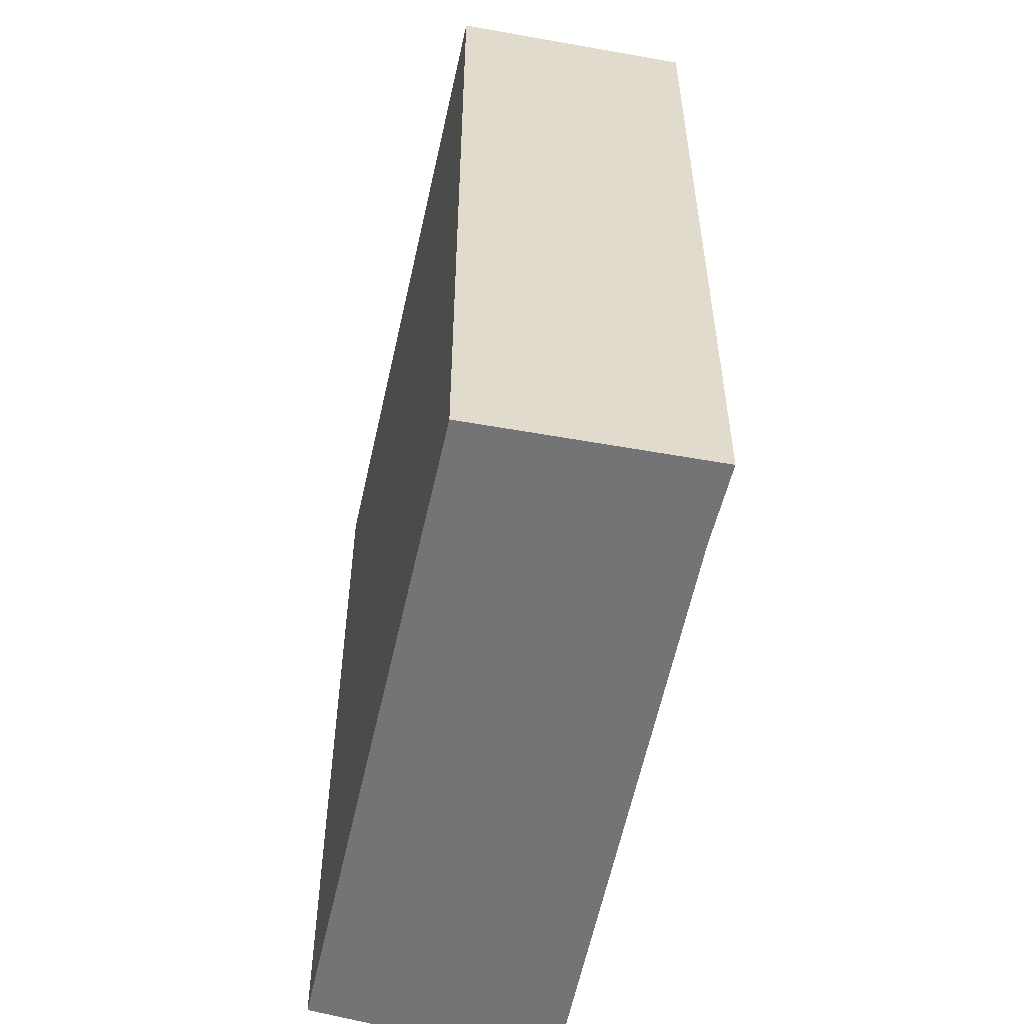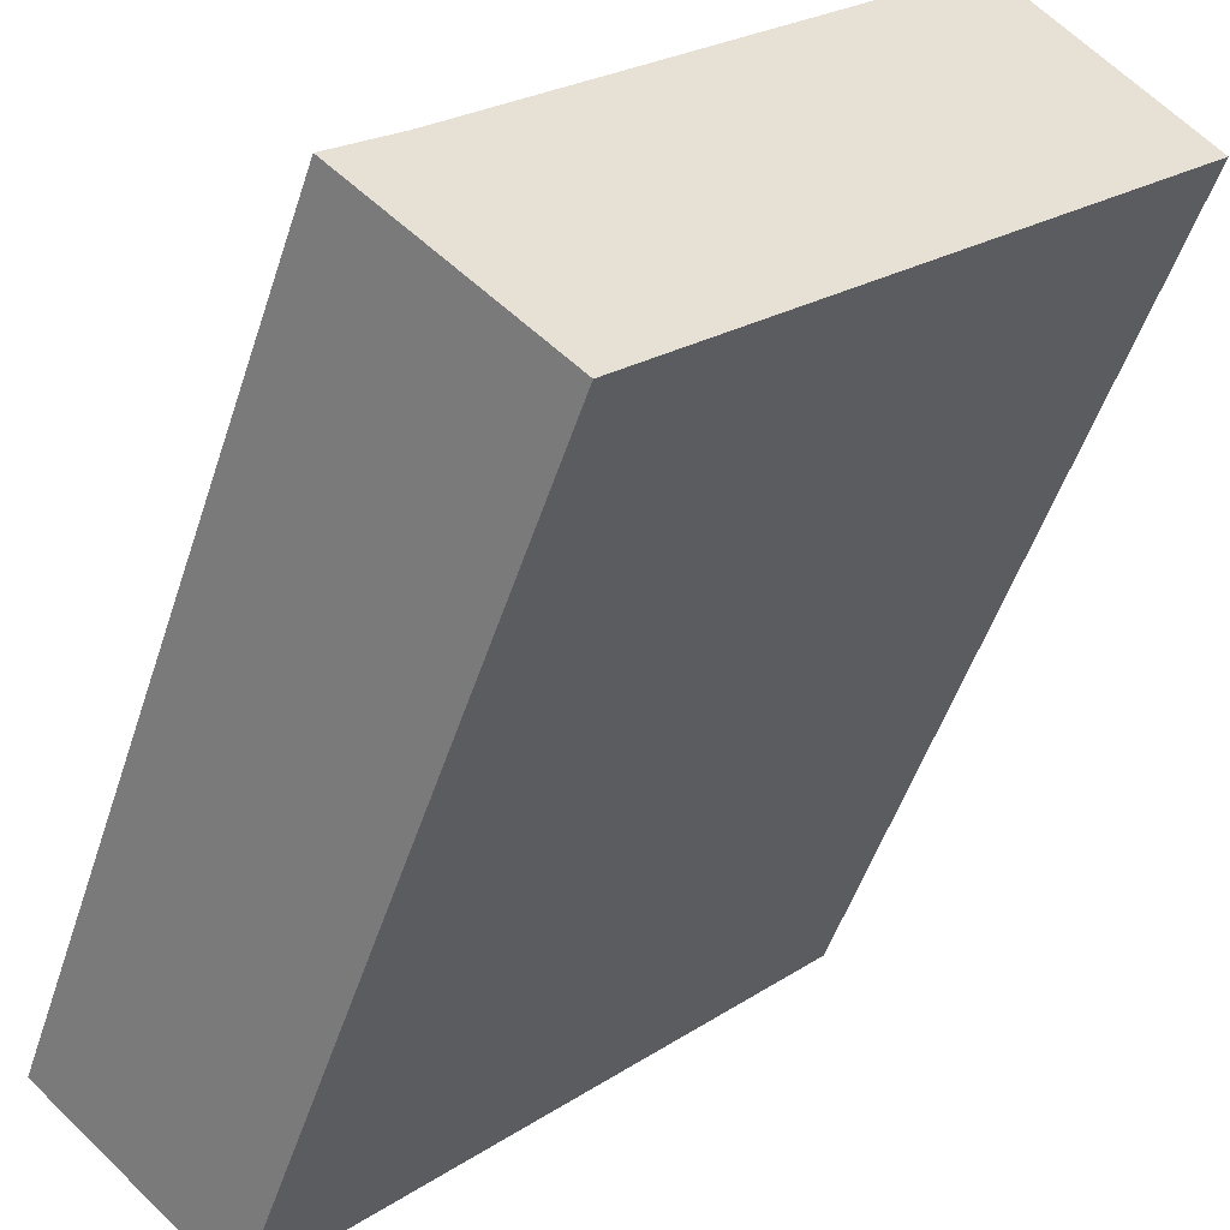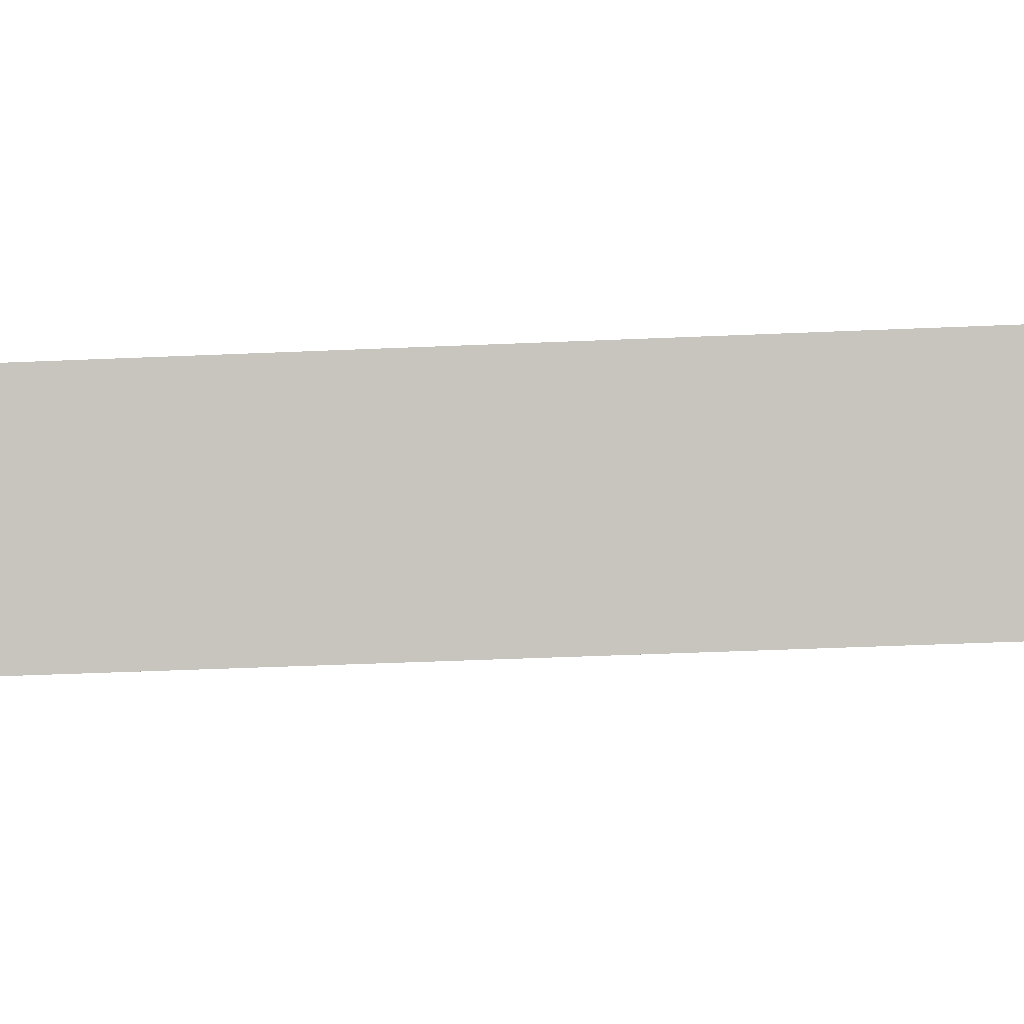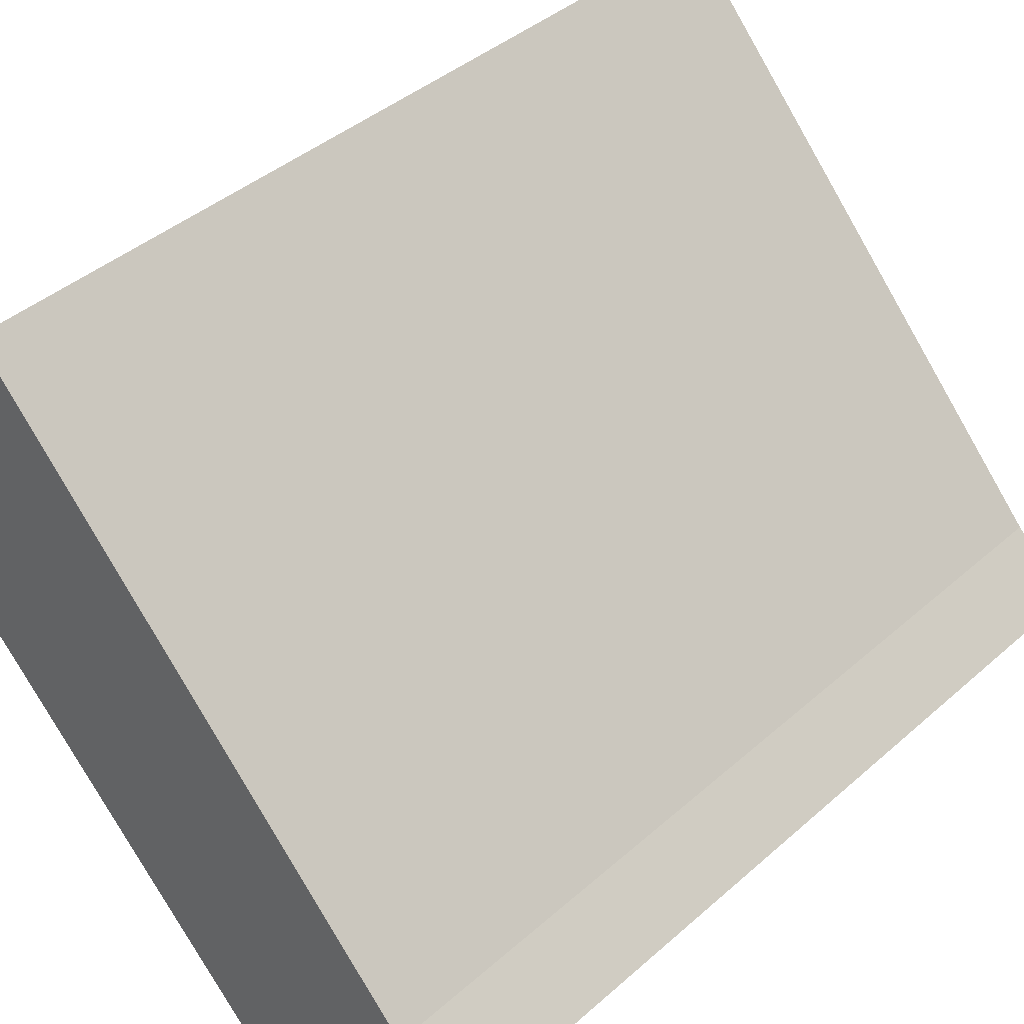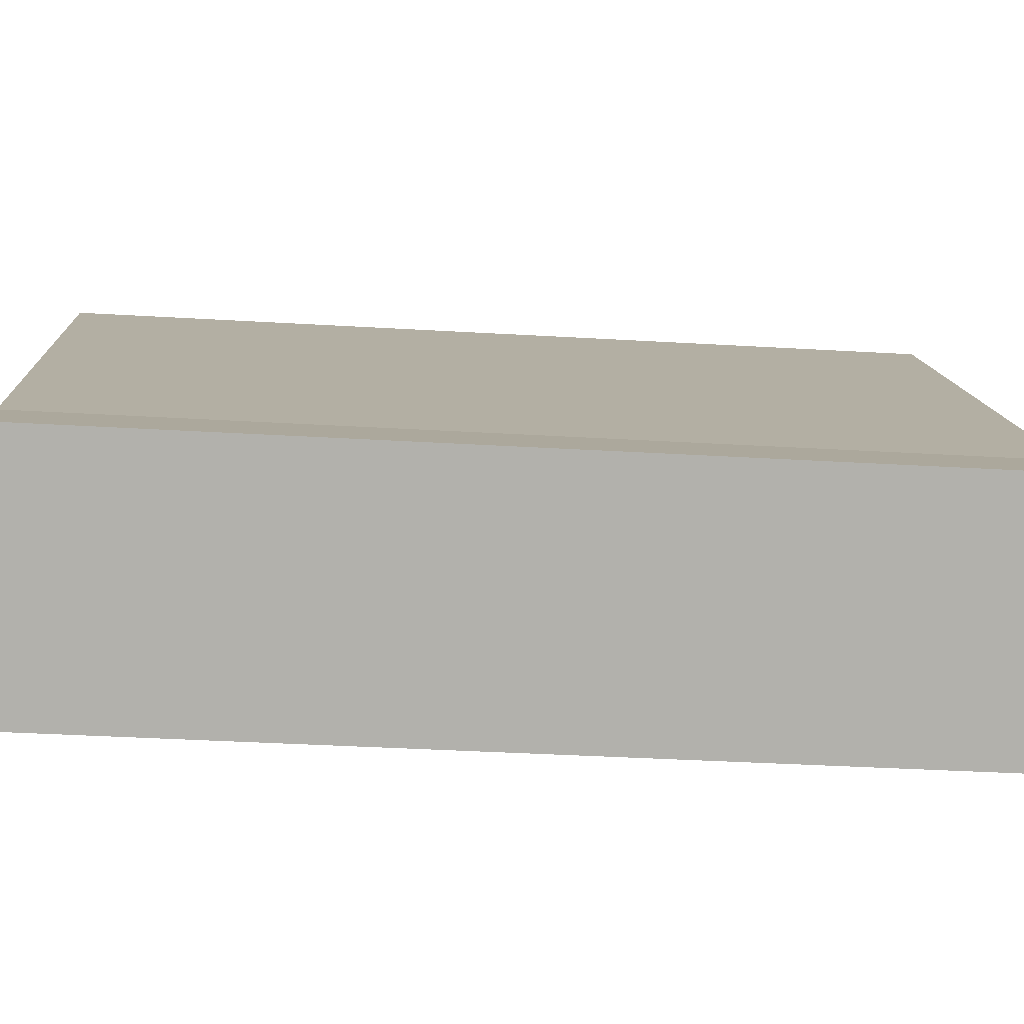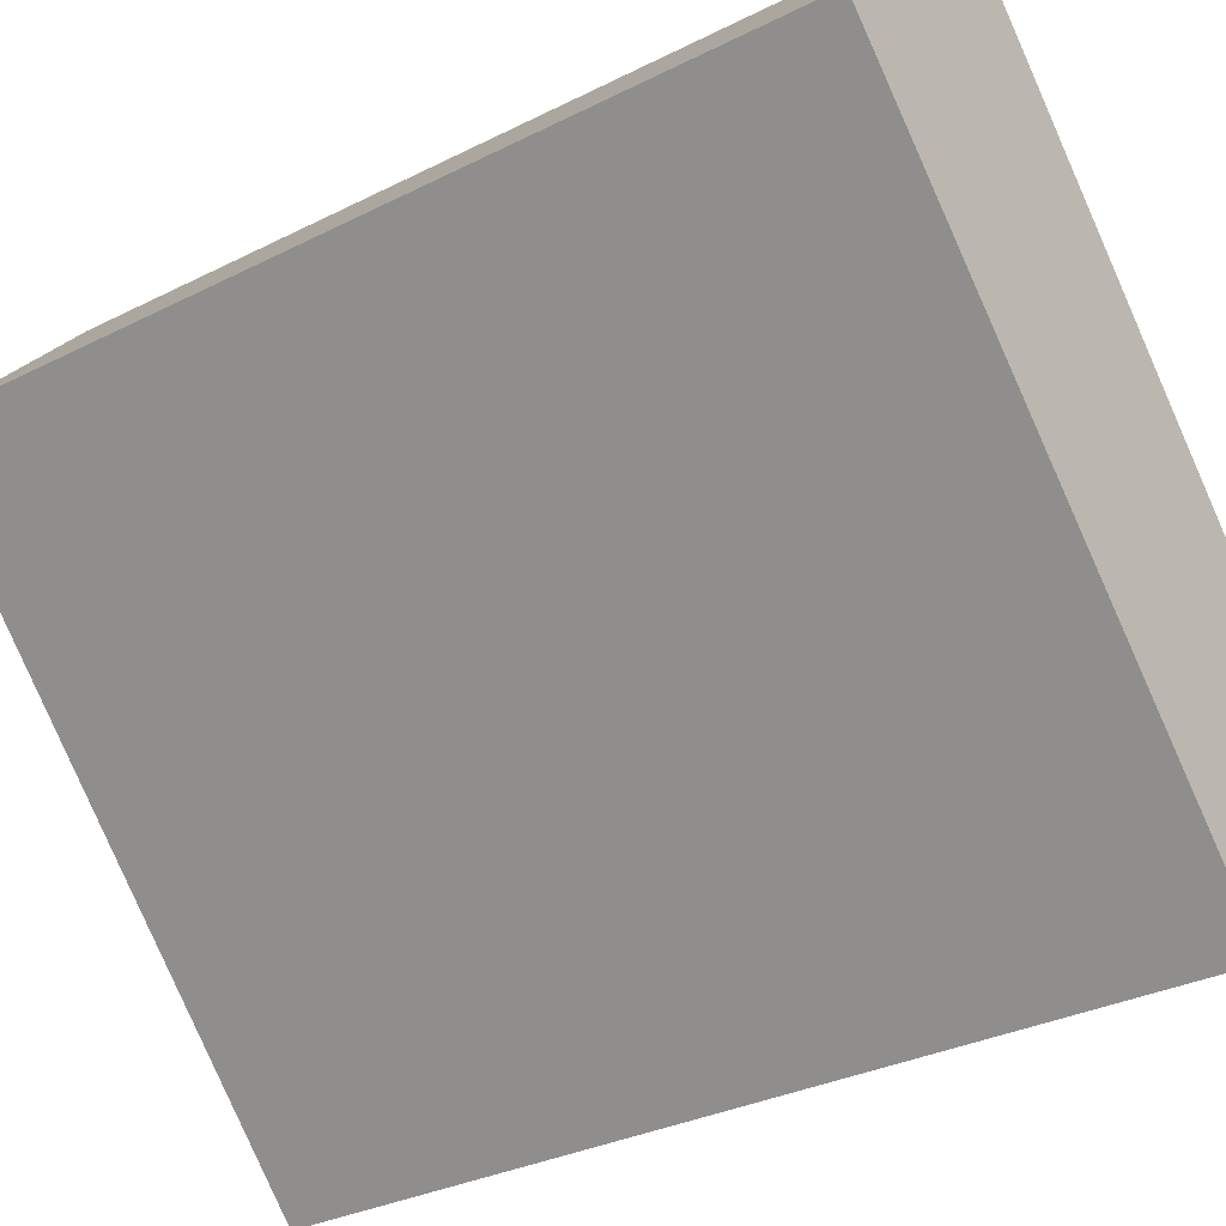
<metadata>
{"format":"obj","ext":"obj","renderer":"f3d","projection":"perspective","resolution":1024,"background":"white","views":[{"elev":-56.3,"azim":-148.6,"up":"+Y"},{"elev":-51.5,"azim":-18.0,"up":"+Z"},{"elev":-49.1,"azim":-87.3,"up":"+Z"},{"elev":40.4,"azim":-137.2,"up":"+Z"},{"elev":-36.7,"azim":-94.4,"up":"+Z"},{"elev":-31.1,"azim":126.0,"up":"+Z"}]}
</metadata>
<code>
v  3.076 3.948 1.585
v  0.272 3.948 0.271
v  2.289 3.948 2.471
v  0.835 3.948 -0.751
v  0 3.948 2.417e-16
v  0 0 0
v  0.272 -1.659e-17 0.271
v  2.289 -1.513e-16 2.471
v  3.076 -9.705e-17 1.585
v  0.835 4.599e-17 -0.751
g defaultobject
f 1 2 3
f 2 1 4
f 2 4 5
f 6 2 5
f 2 6 7
f 7 3 2
f 3 7 8
f 8 1 3
f 1 8 9
f 9 4 1
f 4 9 10
f 10 5 4
f 5 10 6
f 7 9 8
f 9 7 6
f 9 6 10

</code>
